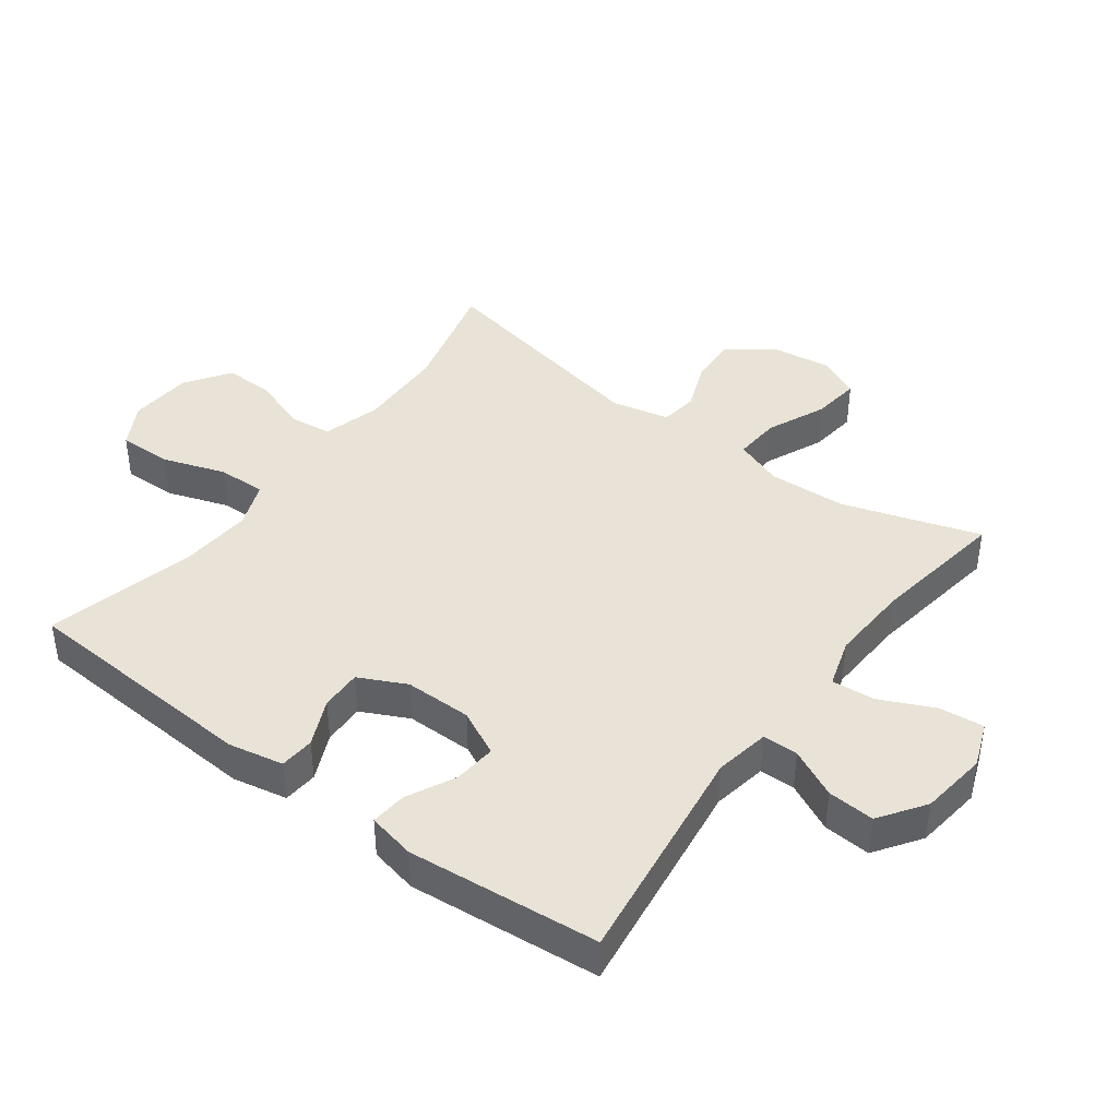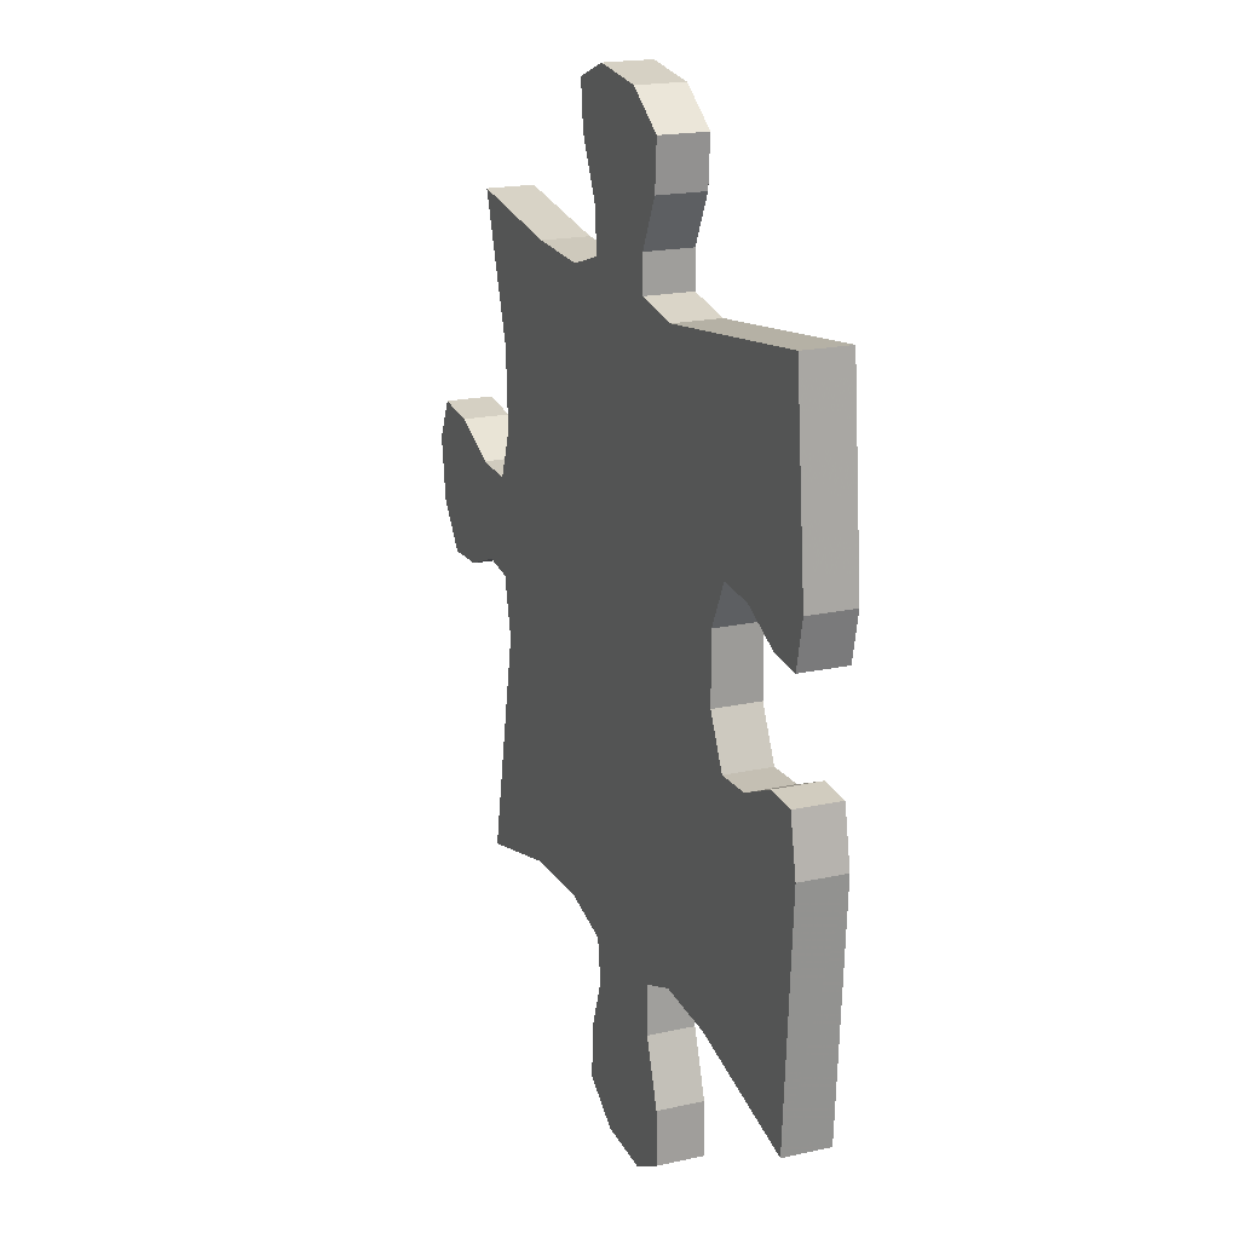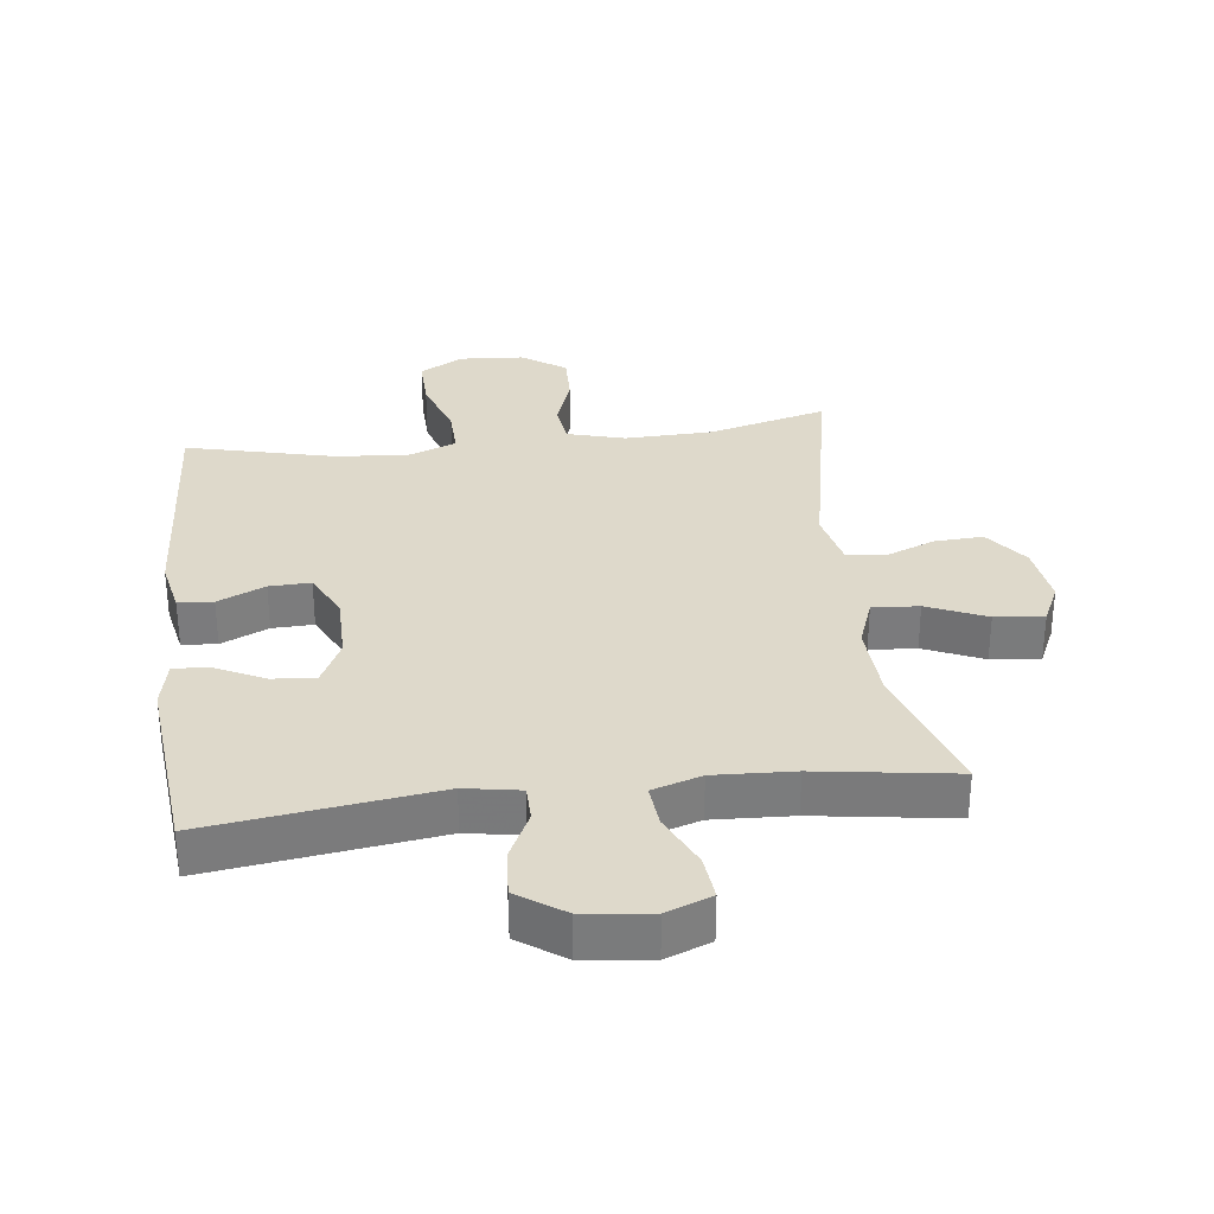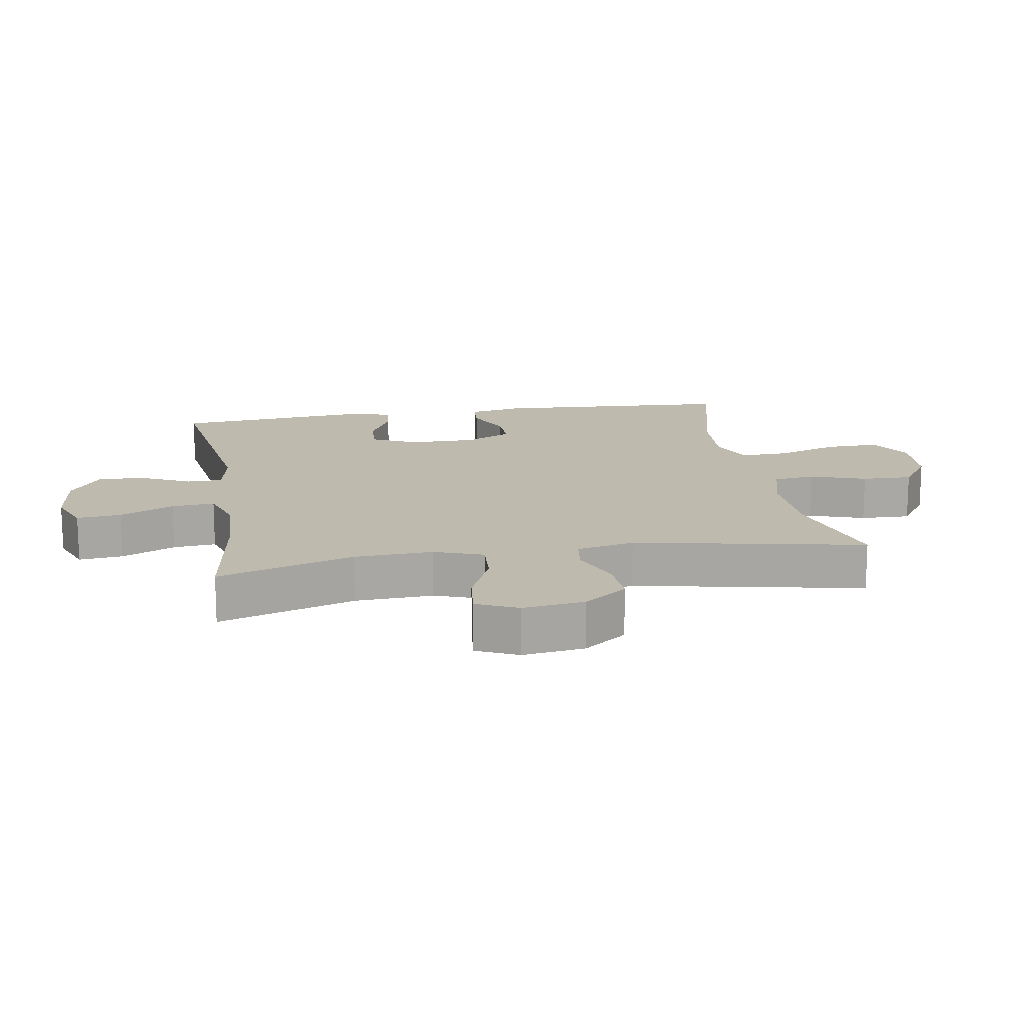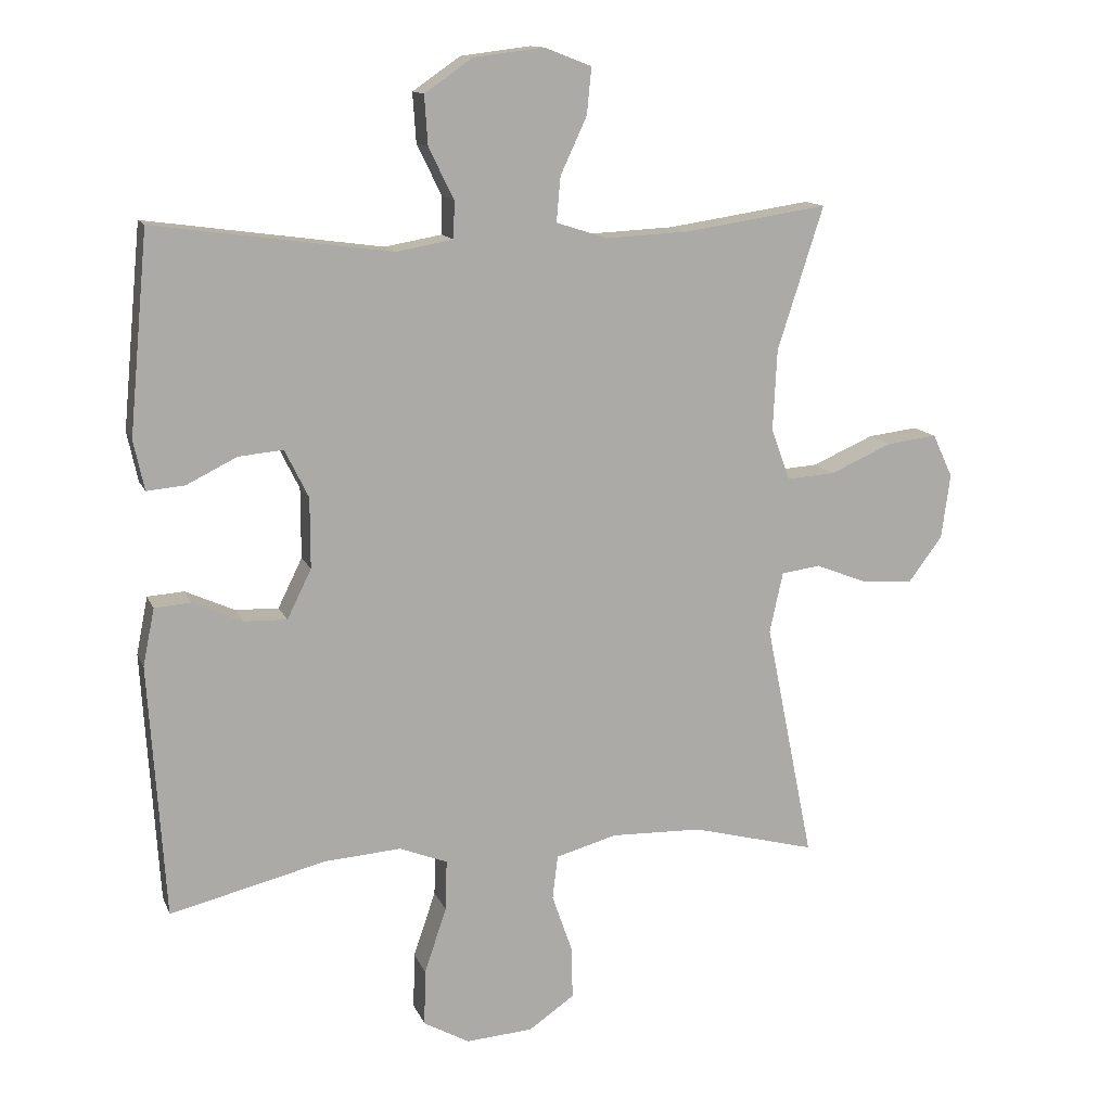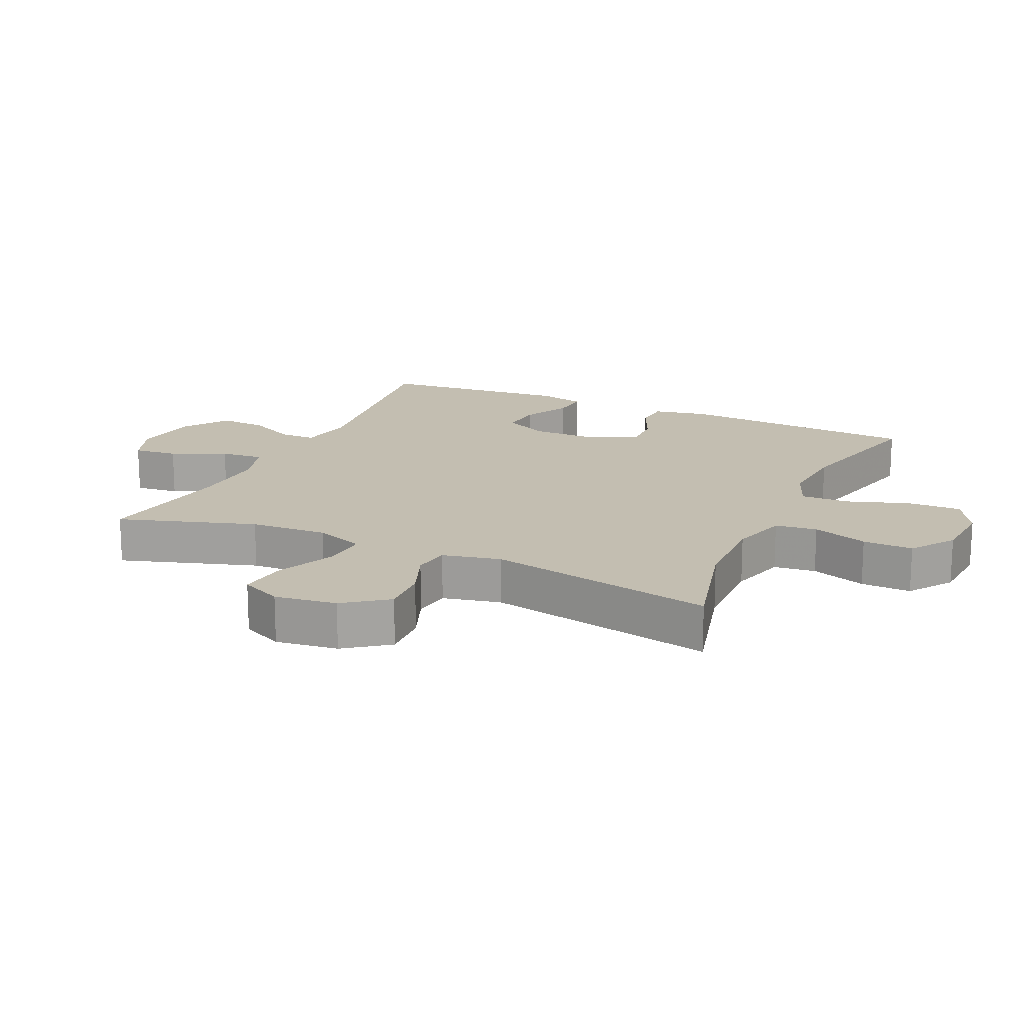
<metadata>
{"format":"obj","ext":"obj","renderer":"f3d","projection":"perspective","resolution":1024,"background":"white","views":[{"elev":41.7,"azim":-53.3,"up":"+Y"},{"elev":19.6,"azim":-112.3,"up":"+Z"},{"elev":31.7,"azim":-7.0,"up":"+Y"},{"elev":15.5,"azim":80.4,"up":"+Y"},{"elev":13.0,"azim":-16.7,"up":"+Z"},{"elev":17.2,"azim":114.7,"up":"+Y"}]}
</metadata>
<code>
v 0.5 0.07 0.5
v 0.432 0.07 0.288
v 0.426 0.07 0.167
v 0.454 0.07 0.091
v 0.526 0.07 0.096
v 0.617 0.07 0.136
v 0.692 0.07 0.145
v 0.722 0.07 0.081
v 0.709 0.07 -0.015
v 0.659 0.07 -0.082
v 0.584 0.07 -0.078
v 0.506 0.07 -0.047
v 0.448 0.07 -0.055
v 0.428 0.07 -0.145
v 0.5 0.07 -0.5
v 0.316 0.07 -0.452
v 0.18 0.07 -0.448
v 0.09 0.07 -0.473
v 0.082 0.07 -0.538
v 0.112 0.07 -0.624
v 0.114 0.07 -0.702
v 0.046 0.07 -0.749
v -0.053 0.07 -0.756
v -0.121 0.07 -0.718
v -0.119 0.07 -0.635
v -0.086 0.07 -0.538
v -0.084 0.07 -0.463
v -0.155 0.07 -0.435
v -0.268 0.07 -0.443
v -0.5 0.07 -0.5
v -0.524 0.07 -0.125
v -0.507 0.07 -0.04
v -0.453 0.07 -0.036
v -0.38 0.07 -0.069
v -0.316 0.07 -0.071
v -0.28 0.07 0.002
v -0.28 0.07 0.106
v -0.315 0.07 0.177
v -0.381 0.07 0.171
v -0.456 0.07 0.134
v -0.512 0.07 0.129
v -0.528 0.07 0.203
v -0.5 0.07 0.5
v -0.149 0.07 0.452
v -0.064 0.07 0.467
v -0.063 0.07 0.522
v -0.1 0.07 0.598
v -0.105 0.07 0.671
v -0.034 0.07 0.72
v 0.07 0.07 0.733
v 0.14 0.07 0.706
v 0.133 0.07 0.637
v 0.094 0.07 0.553
v 0.088 0.07 0.486
v 0.164 0.07 0.462
v 0.287 0.07 0.468
v 0.5 0 0.5
v 0.432 0 0.288
v 0.426 0 0.167
v 0.454 0 0.091
v 0.526 0 0.096
v 0.617 0 0.136
v 0.692 0 0.145
v 0.722 0 0.081
v 0.709 0 -0.015
v 0.659 0 -0.082
v 0.584 0 -0.078
v 0.506 0 -0.047
v 0.448 0 -0.055
v 0.428 0 -0.145
v 0.5 0 -0.5
v 0.316 0 -0.452
v 0.18 0 -0.448
v 0.09 0 -0.473
v 0.082 0 -0.538
v 0.112 0 -0.624
v 0.114 0 -0.702
v 0.046 0 -0.749
v -0.053 0 -0.756
v -0.121 0 -0.718
v -0.119 0 -0.635
v -0.086 0 -0.538
v -0.084 0 -0.463
v -0.155 0 -0.435
v -0.268 0 -0.443
v -0.5 0 -0.5
v -0.524 0 -0.125
v -0.507 0 -0.04
v -0.453 0 -0.036
v -0.38 0 -0.069
v -0.316 0 -0.071
v -0.28 0 0.002
v -0.28 0 0.106
v -0.315 0 0.177
v -0.381 0 0.171
v -0.456 0 0.134
v -0.512 0 0.129
v -0.528 0 0.203
v -0.5 0 0.5
v -0.149 0 0.452
v -0.064 0 0.467
v -0.063 0 0.522
v -0.1 0 0.598
v -0.105 0 0.671
v -0.034 0 0.72
v 0.07 0 0.733
v 0.14 0 0.706
v 0.133 0 0.637
v 0.094 0 0.553
v 0.088 0 0.486
v 0.164 0 0.462
v 0.287 0 0.468
f 50 51 52 53
f 50 53 54
f 49 50 54
f 46 47 48 49
f 45 46 49 54
f 44 45 54 55
f 42 43 44
f 39 40 41 42
f 38 39 42 44
f 37 38 44 55
f 31 32 33 34
f 29 30 31 34
f 28 29 34 35
f 27 28 35 36
f 23 24 25 26
f 23 26 27
f 22 23 27
f 19 20 21 22
f 18 19 22 27
f 17 18 27 36
f 14 15 16
f 13 14 16 17
f 9 10 11 12
f 9 12 13
f 8 9 13
f 5 6 7 8
f 4 5 8 13
f 3 4 13 17
f 56 1 2
f 36 37 55 56
f 17 36 56
f 2 3 17 56
f 109 108 107 106
f 110 109 106
f 110 106 105
f 105 104 103 102
f 110 105 102 101
f 111 110 101 100
f 100 99 98
f 98 97 96 95
f 100 98 95 94
f 111 100 94 93
f 90 89 88 87
f 90 87 86 85
f 91 90 85 84
f 92 91 84 83
f 82 81 80 79
f 83 82 79
f 83 79 78
f 78 77 76 75
f 83 78 75 74
f 92 83 74 73
f 72 71 70
f 73 72 70 69
f 68 67 66 65
f 69 68 65
f 69 65 64
f 64 63 62 61
f 69 64 61 60
f 73 69 60 59
f 58 57 112
f 112 111 93 92
f 112 92 73
f 112 73 59 58
f 1 57 58 2
f 2 58 59 3
f 3 59 60 4
f 4 60 61 5
f 5 61 62 6
f 6 62 63 7
f 7 63 64 8
f 8 64 65 9
f 9 65 66 10
f 10 66 67 11
f 11 67 68 12
f 12 68 69 13
f 13 69 70 14
f 14 70 71 15
f 15 71 72 16
f 16 72 73 17
f 17 73 74 18
f 18 74 75 19
f 19 75 76 20
f 20 76 77 21
f 21 77 78 22
f 22 78 79 23
f 23 79 80 24
f 24 80 81 25
f 25 81 82 26
f 26 82 83 27
f 27 83 84 28
f 28 84 85 29
f 29 85 86 30
f 30 86 87 31
f 31 87 88 32
f 32 88 89 33
f 33 89 90 34
f 34 90 91 35
f 35 91 92 36
f 36 92 93 37
f 37 93 94 38
f 38 94 95 39
f 39 95 96 40
f 40 96 97 41
f 41 97 98 42
f 42 98 99 43
f 43 99 100 44
f 44 100 101 45
f 45 101 102 46
f 46 102 103 47
f 47 103 104 48
f 48 104 105 49
f 49 105 106 50
f 50 106 107 51
f 51 107 108 52
f 52 108 109 53
f 53 109 110 54
f 54 110 111 55
f 55 111 112 56
f 56 112 57 1

</code>
